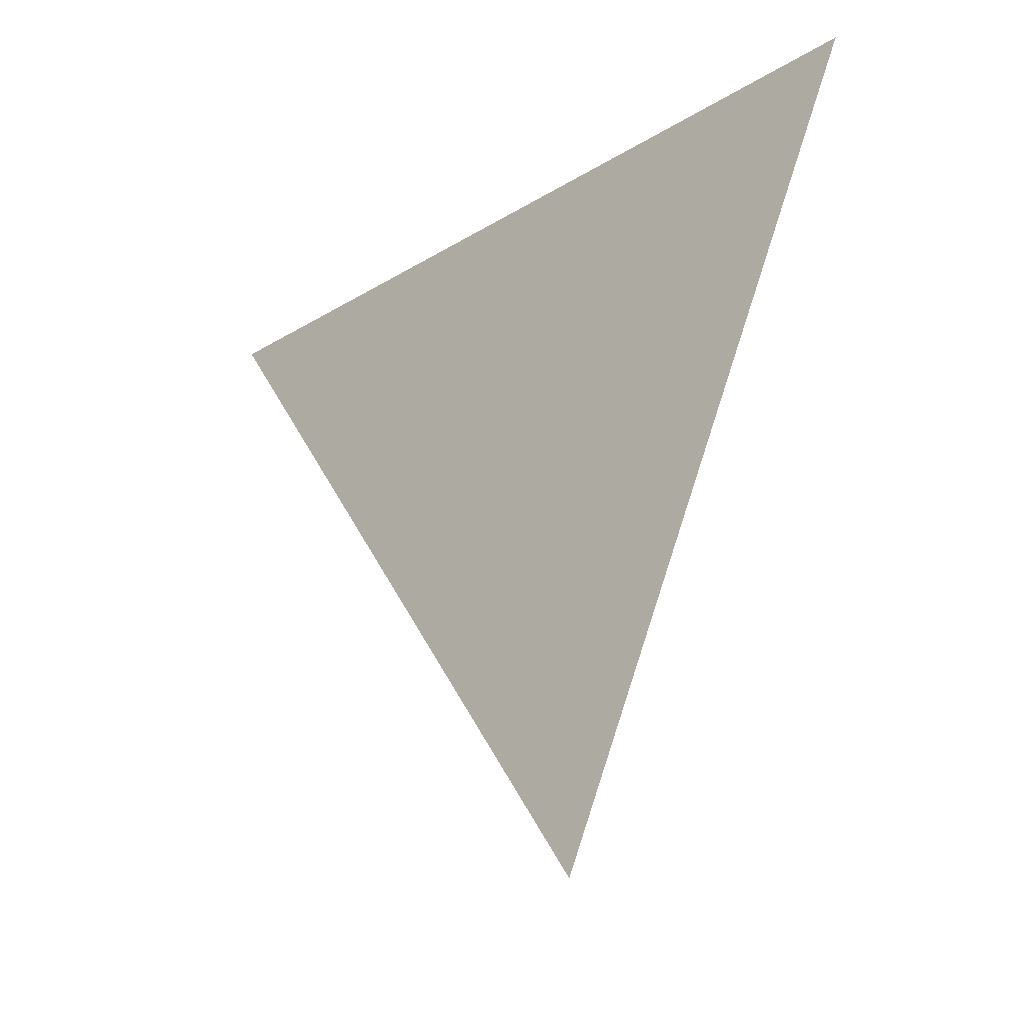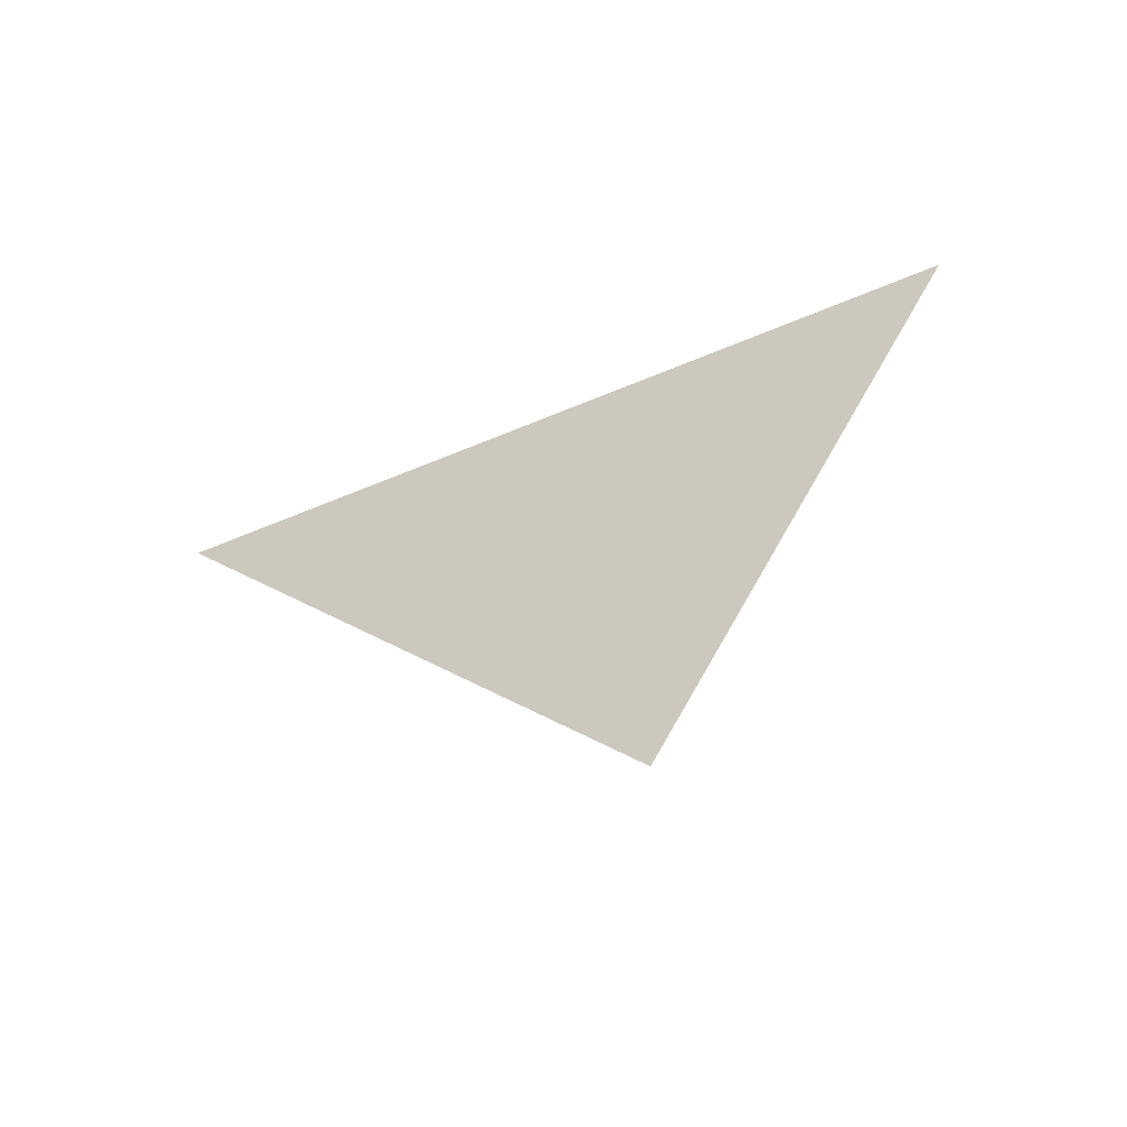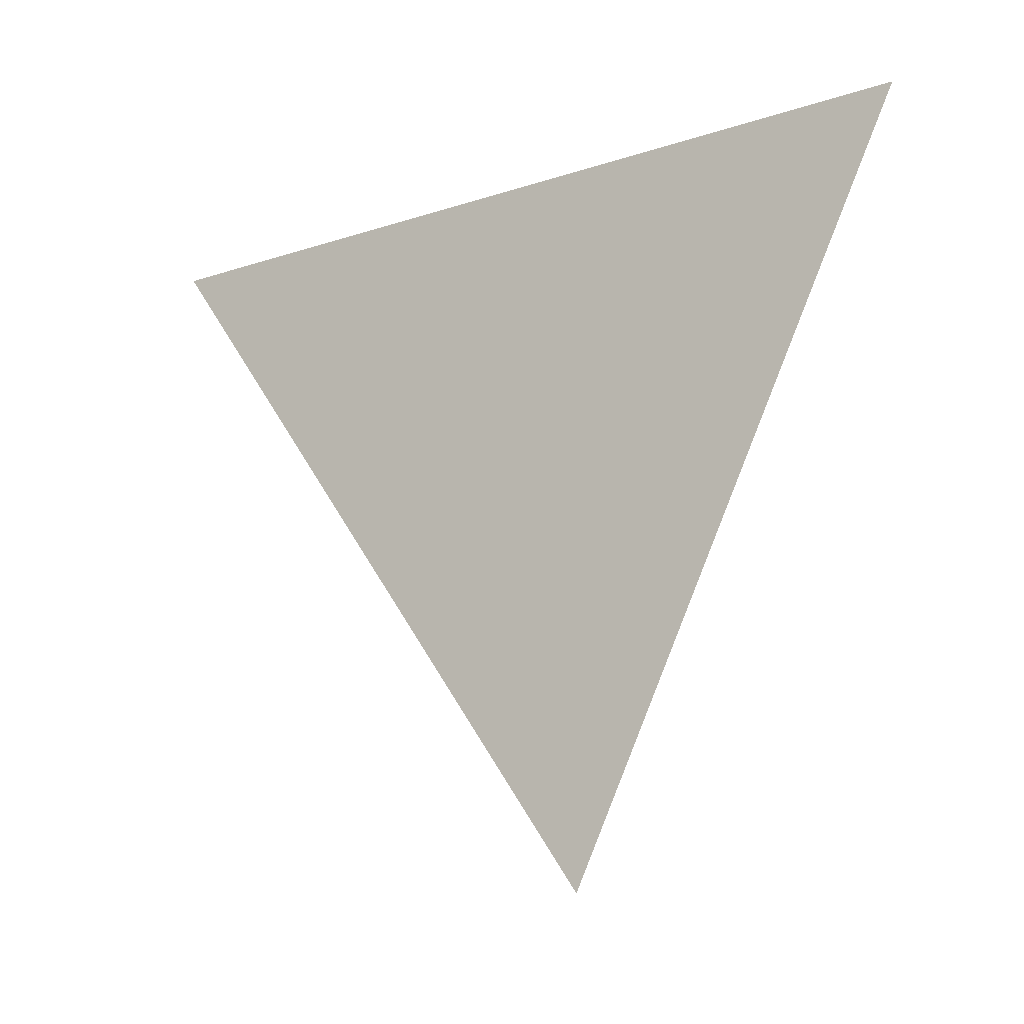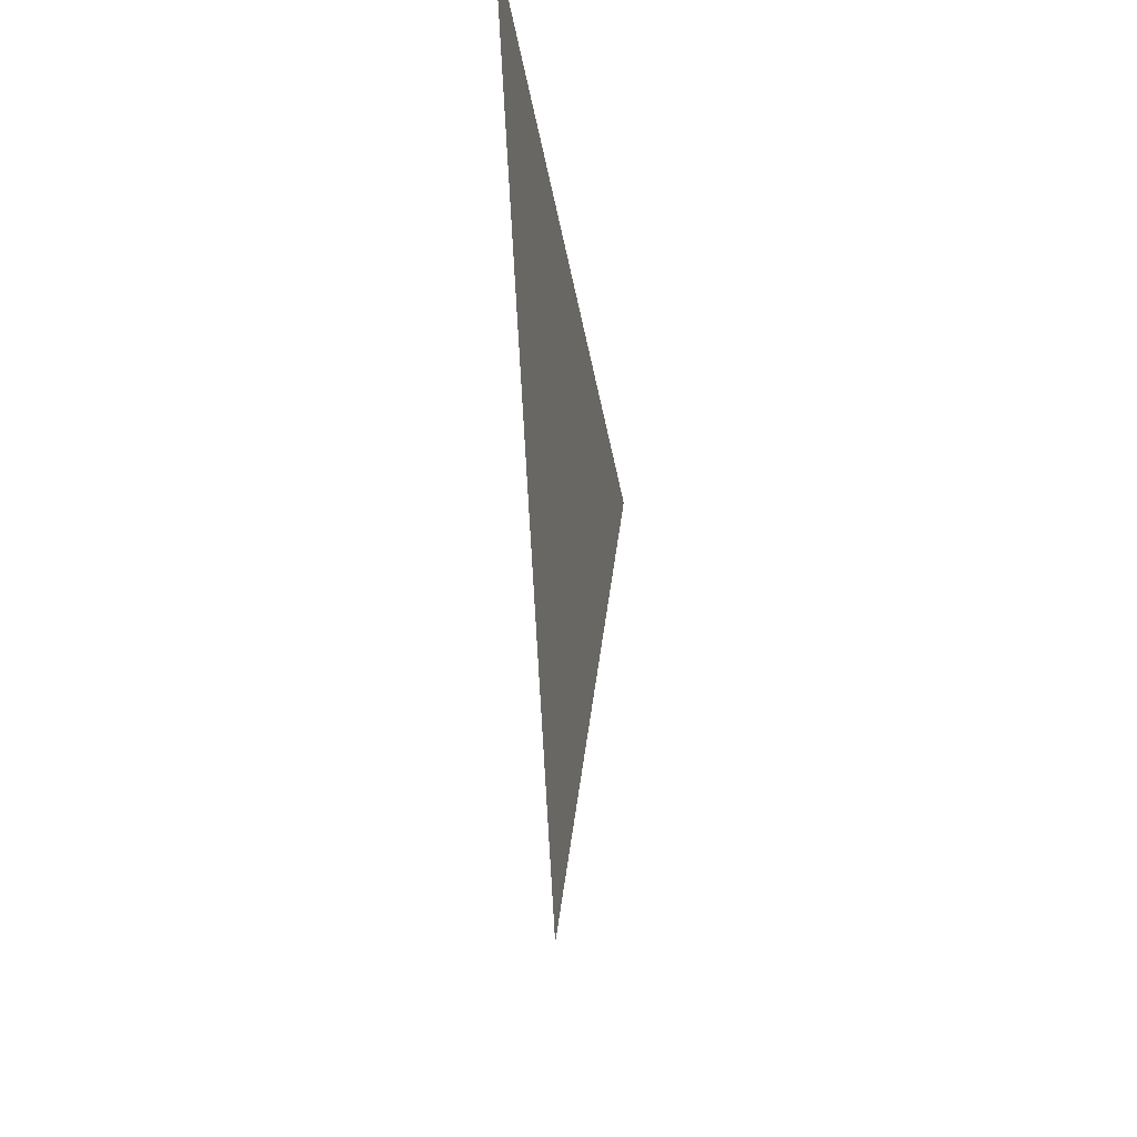
<metadata>
{"format":"obj","ext":"obj","renderer":"f3d","projection":"perspective","resolution":1024,"background":"white","views":[{"elev":-19.6,"azim":132.1,"up":"+Y"},{"elev":-61.8,"azim":110.7,"up":"+Y"},{"elev":-9.0,"azim":119.8,"up":"+Y"},{"elev":-27.5,"azim":-171.4,"up":"+Y"}]}
</metadata>
<code>
v -1.222 2.508 0.8911
v -1.222 2.429 0.9267
v -1.222 2.499 0.9773
g group_96_107202387837440
f 1 2 3

</code>
